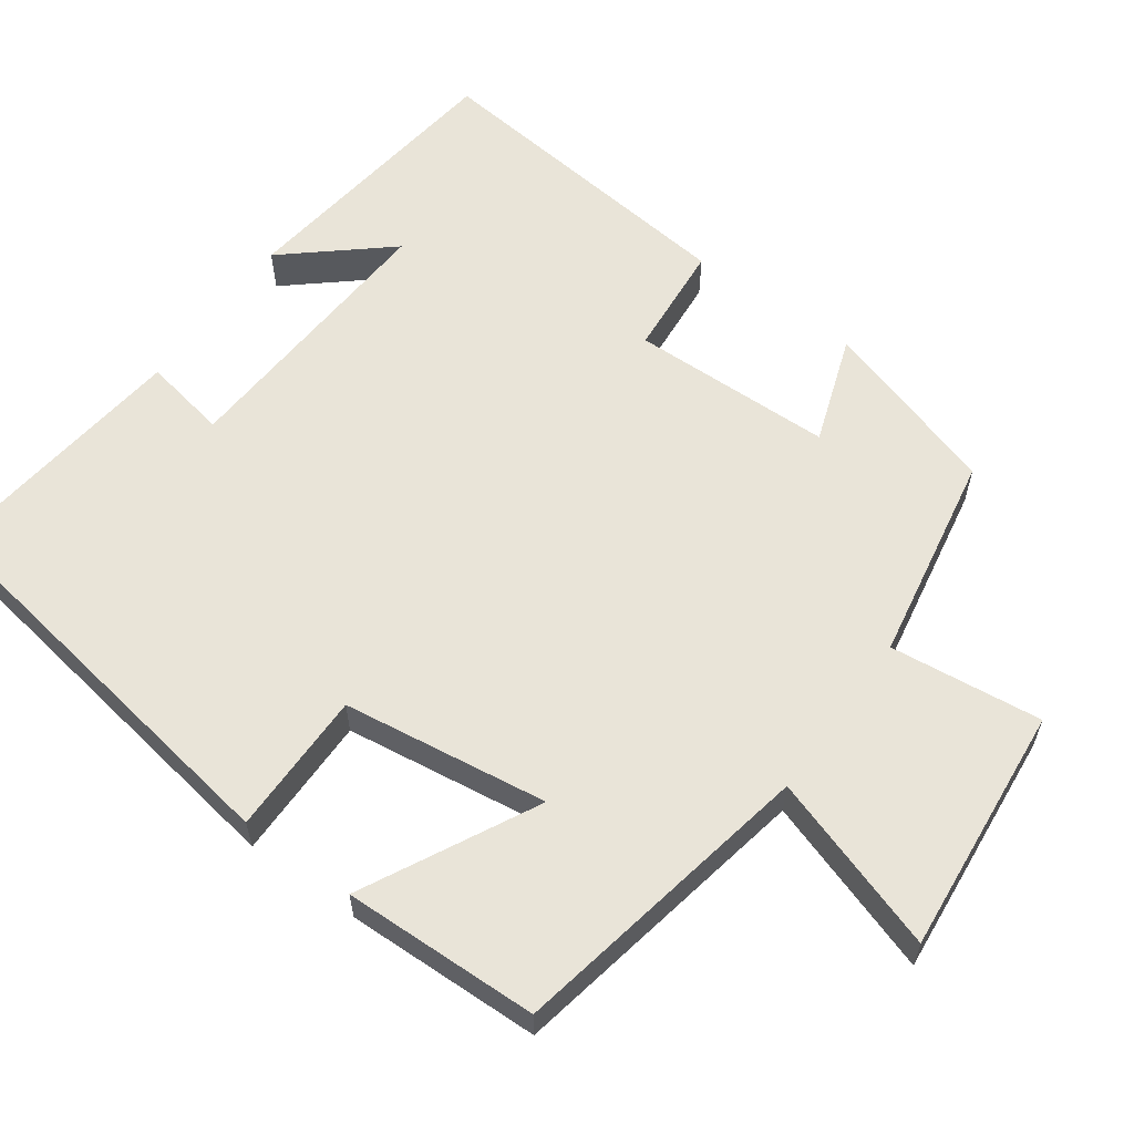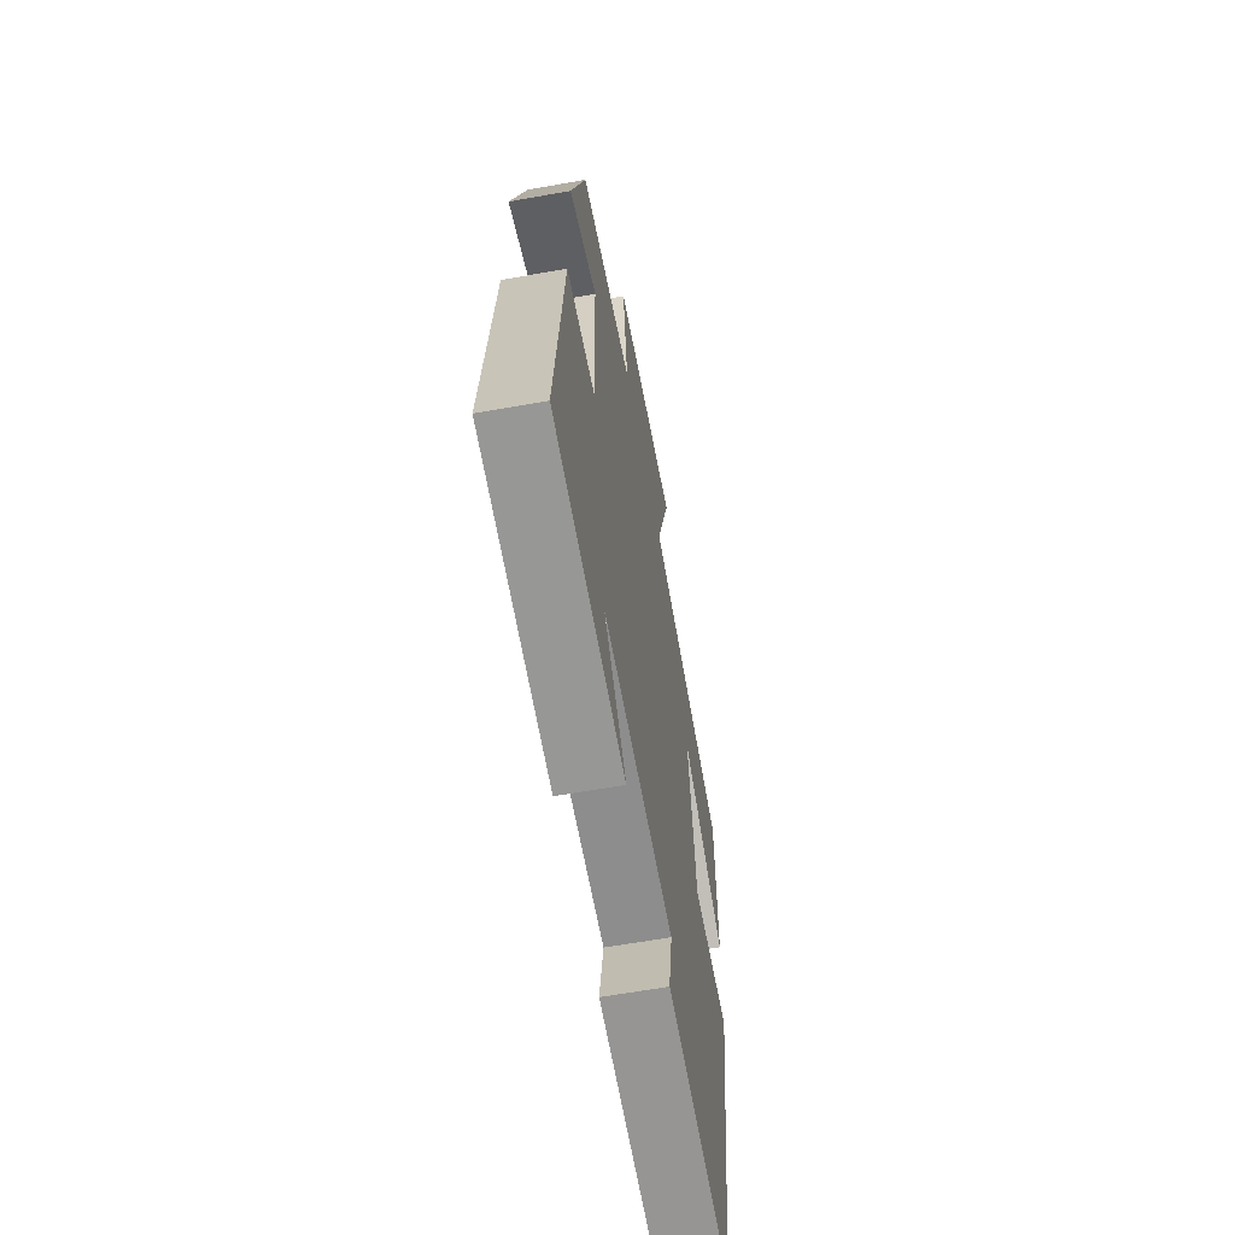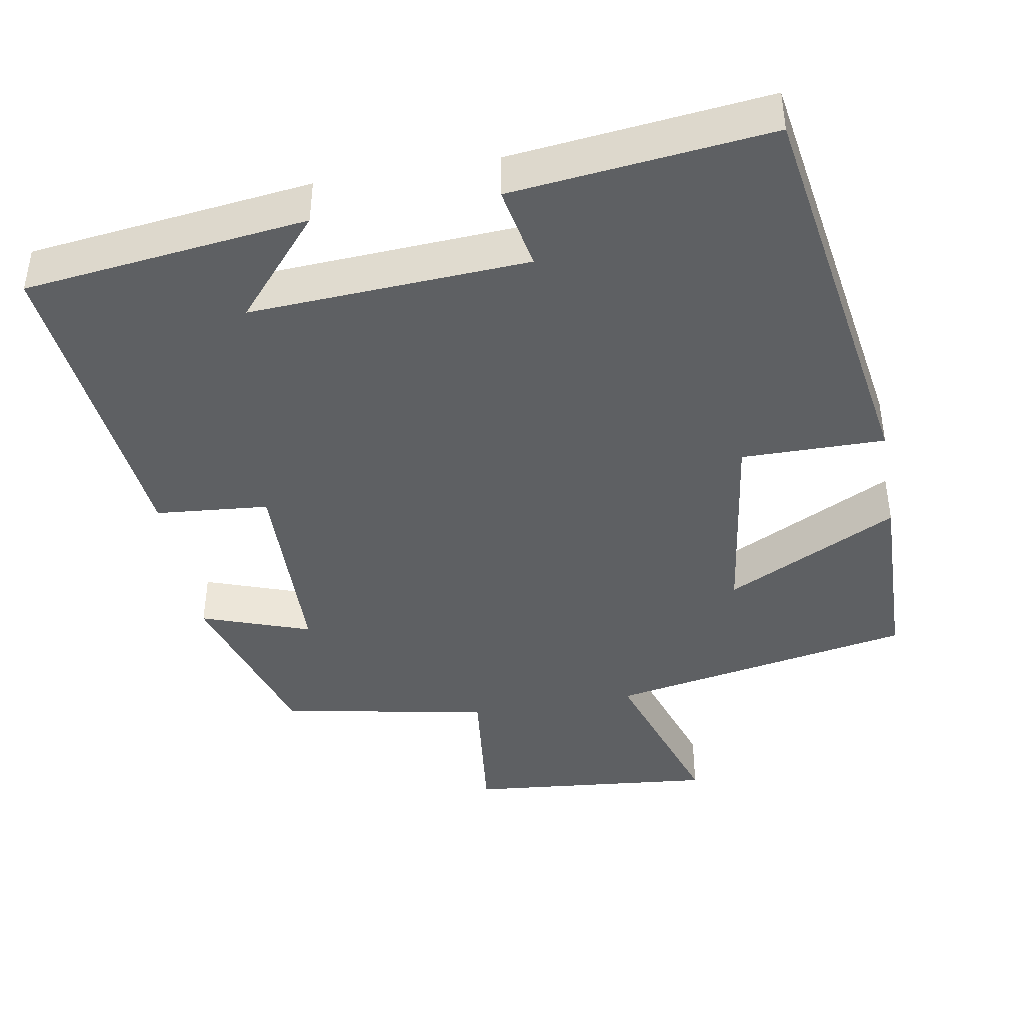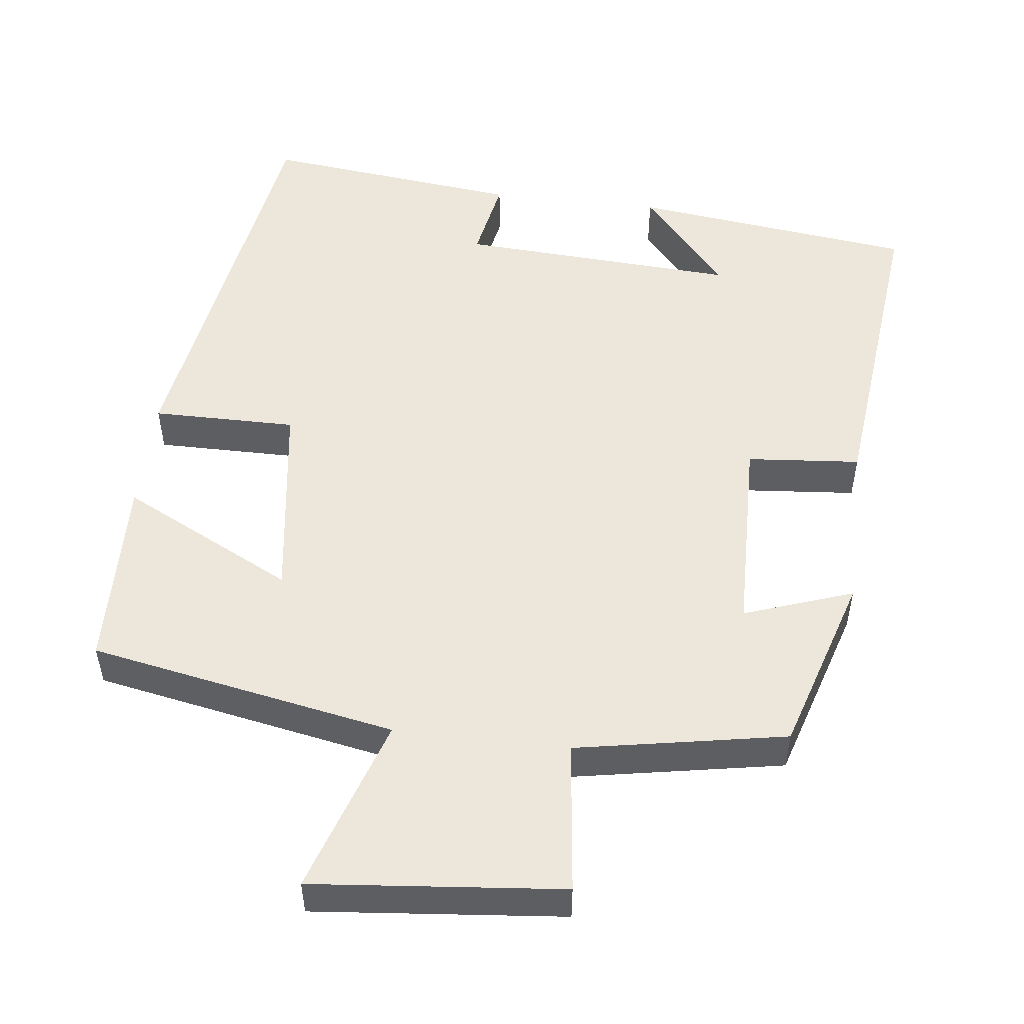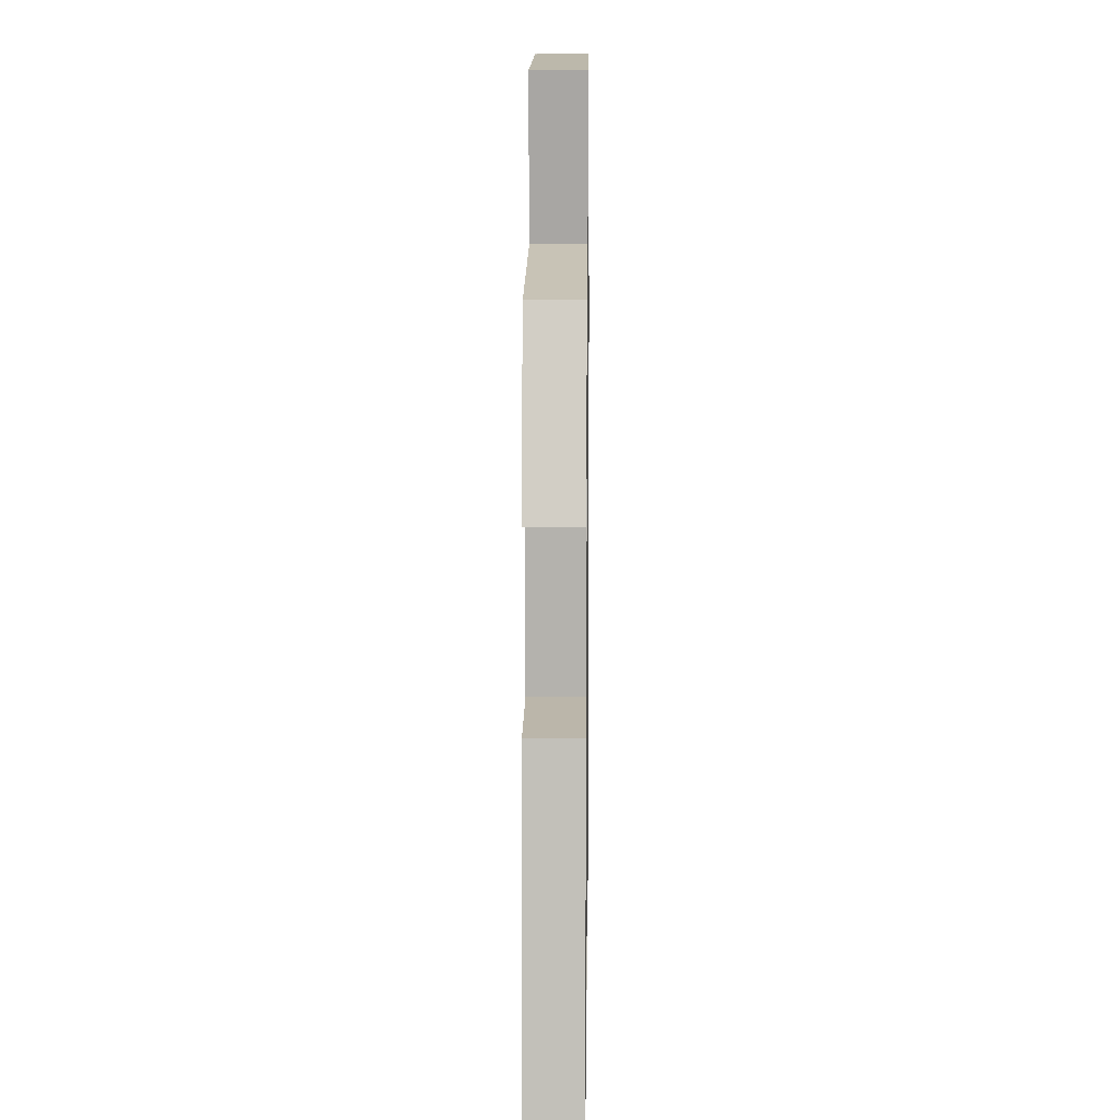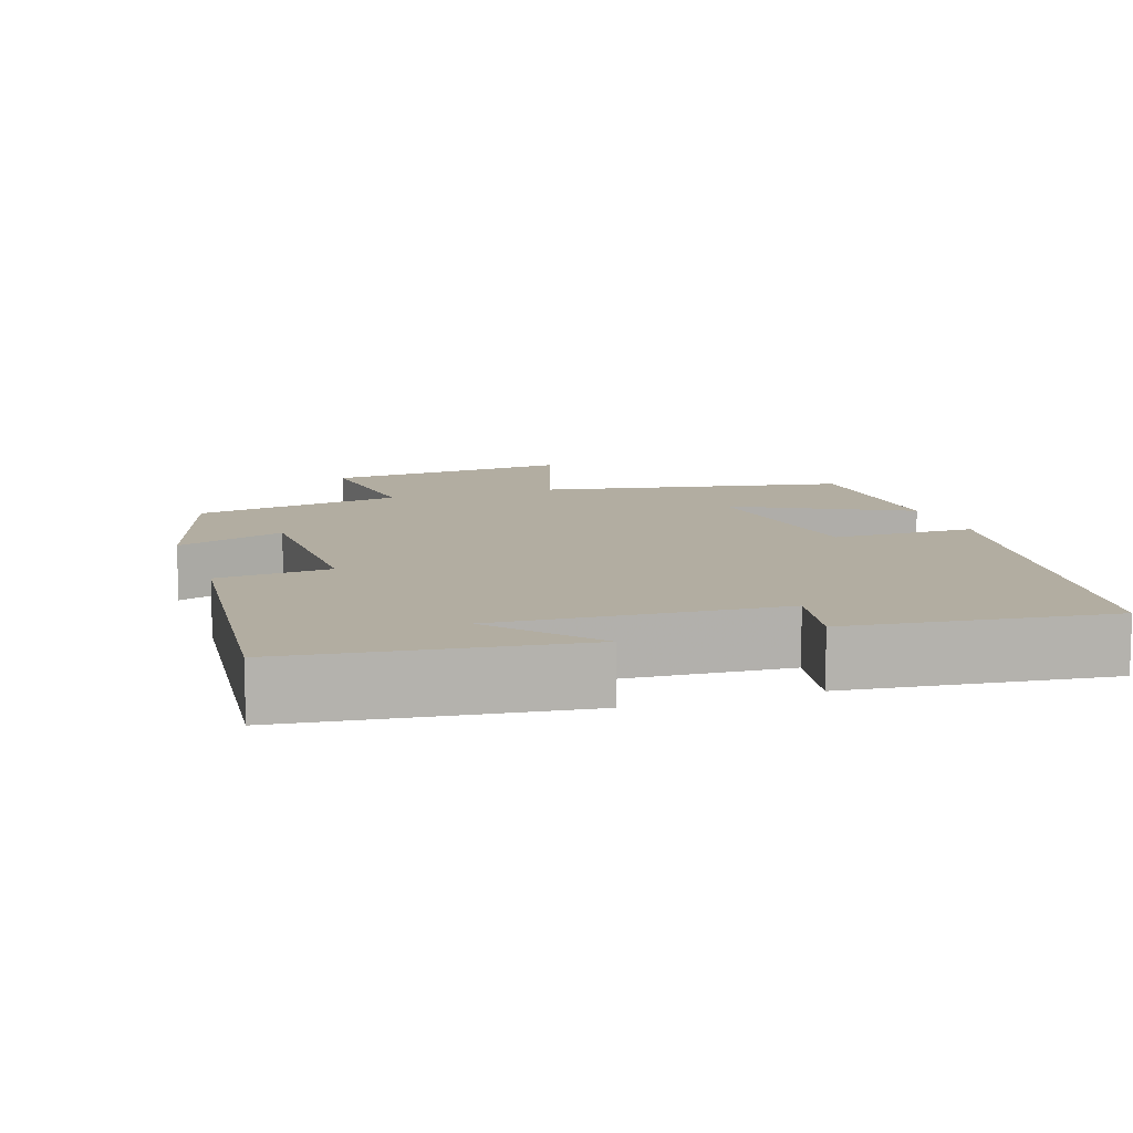
<metadata>
{"format":"obj","ext":"obj","renderer":"f3d","projection":"perspective","resolution":1024,"background":"white","views":[{"elev":59.9,"azim":-54.2,"up":"+Y"},{"elev":-61.3,"azim":100.4,"up":"+Z"},{"elev":-42.3,"azim":-170.1,"up":"+Y"},{"elev":51.6,"azim":6.8,"up":"+Y"},{"elev":9.1,"azim":90.8,"up":"+Z"},{"elev":10.5,"azim":161.6,"up":"+Y"}]}
</metadata>
<code>
v 0.546 0.07 -0.453
v 0.168 0.07 -0.5
v 0.283 0.07 -0.366
v -0.089 0.07 -0.388
v -0.068 0.07 -0.5
v -0.413 0.07 -0.539
v -0.5 0.07 0.006
v -0.308 0.07 0.005
v -0.27 0.07 0.279
v -0.5 0.07 0.162
v -0.493 0.07 0.423
v -0.085 0.07 0.5
v -0.162 0.07 0.735
v 0.17 0.07 0.703
v 0.147 0.07 0.5
v 0.426 0.07 0.449
v 0.5 0.07 0.21
v 0.355 0.07 0.261
v 0.349 0.07 -0.009
v 0.5 0.07 -0.022
v 0.546 0 -0.453
v 0.168 0 -0.5
v 0.283 0 -0.366
v -0.089 0 -0.388
v -0.068 0 -0.5
v -0.413 0 -0.539
v -0.5 0 0.006
v -0.308 0 0.005
v -0.27 0 0.279
v -0.5 0 0.162
v -0.493 0 0.423
v -0.085 0 0.5
v -0.162 0 0.735
v 0.17 0 0.703
v 0.147 0 0.5
v 0.426 0 0.449
v 0.5 0 0.21
v 0.355 0 0.261
v 0.349 0 -0.009
v 0.5 0 -0.022
f 19 20 1
f 15 16 17 18
f 15 18 19
f 12 13 14 15
f 11 12 15
f 10 11 15
f 9 10 15
f 8 9 15 19
f 6 7 8
f 5 6 8
f 4 5 8
f 3 4 8 19
f 1 2 3
f 1 3 19
f 21 40 39
f 38 37 36 35
f 39 38 35
f 35 34 33 32
f 35 32 31
f 35 31 30
f 35 30 29
f 39 35 29 28
f 28 27 26
f 28 26 25
f 28 25 24
f 39 28 24 23
f 23 22 21
f 39 23 21
f 1 21 22 2
f 2 22 23 3
f 3 23 24 4
f 4 24 25 5
f 5 25 26 6
f 6 26 27 7
f 7 27 28 8
f 8 28 29 9
f 9 29 30 10
f 10 30 31 11
f 11 31 32 12
f 12 32 33 13
f 13 33 34 14
f 14 34 35 15
f 15 35 36 16
f 16 36 37 17
f 17 37 38 18
f 18 38 39 19
f 19 39 40 20
f 20 40 21 1

</code>
